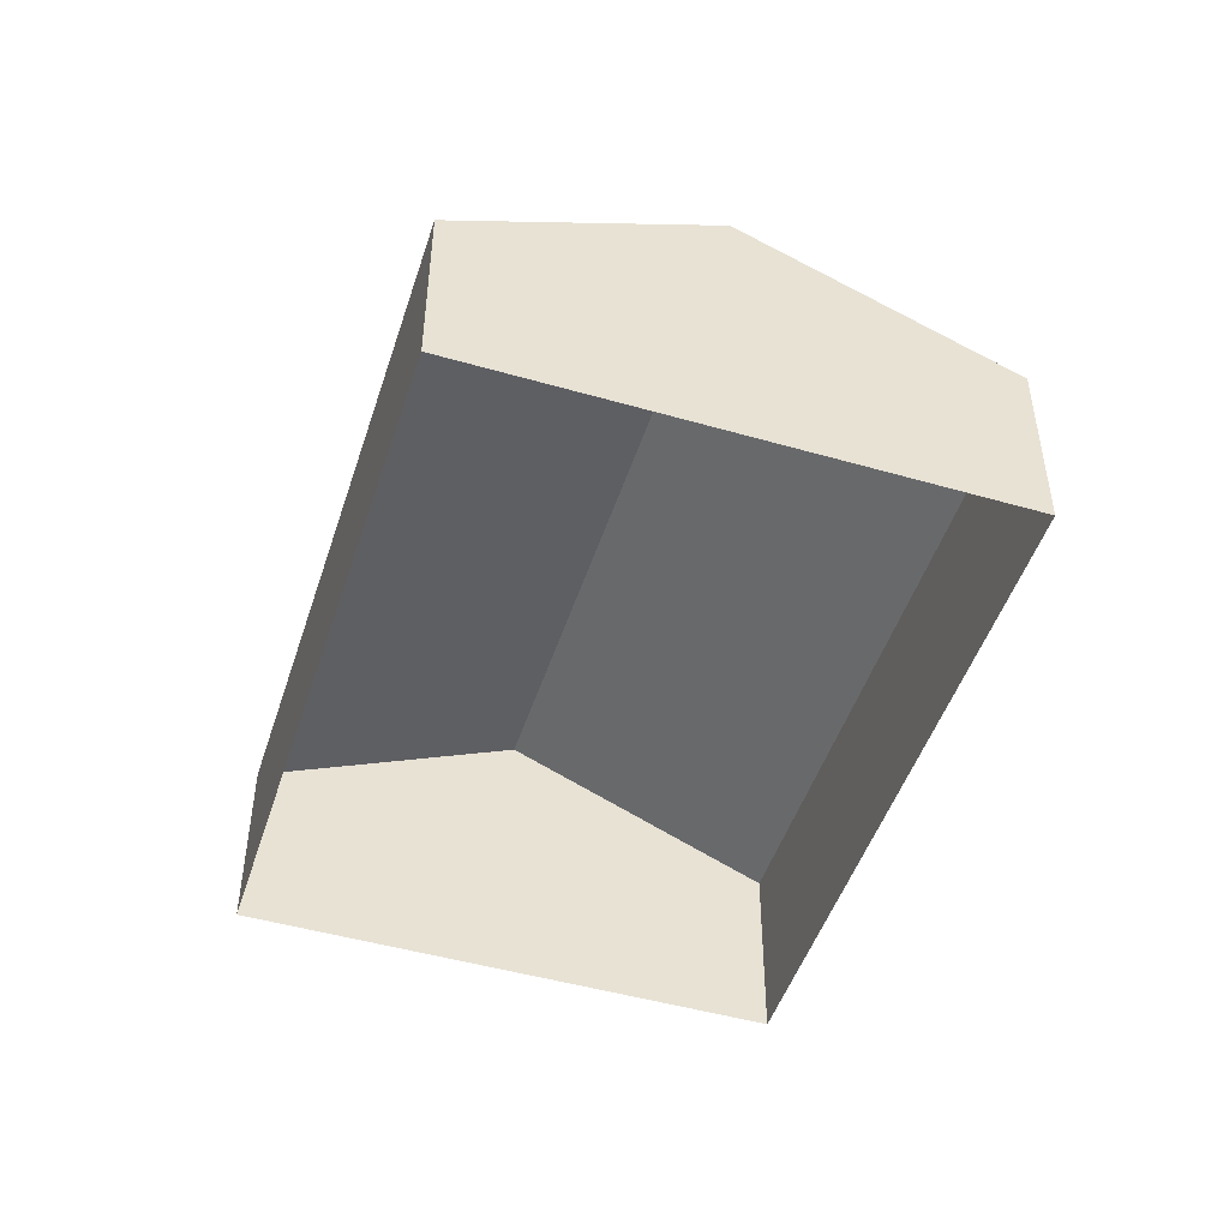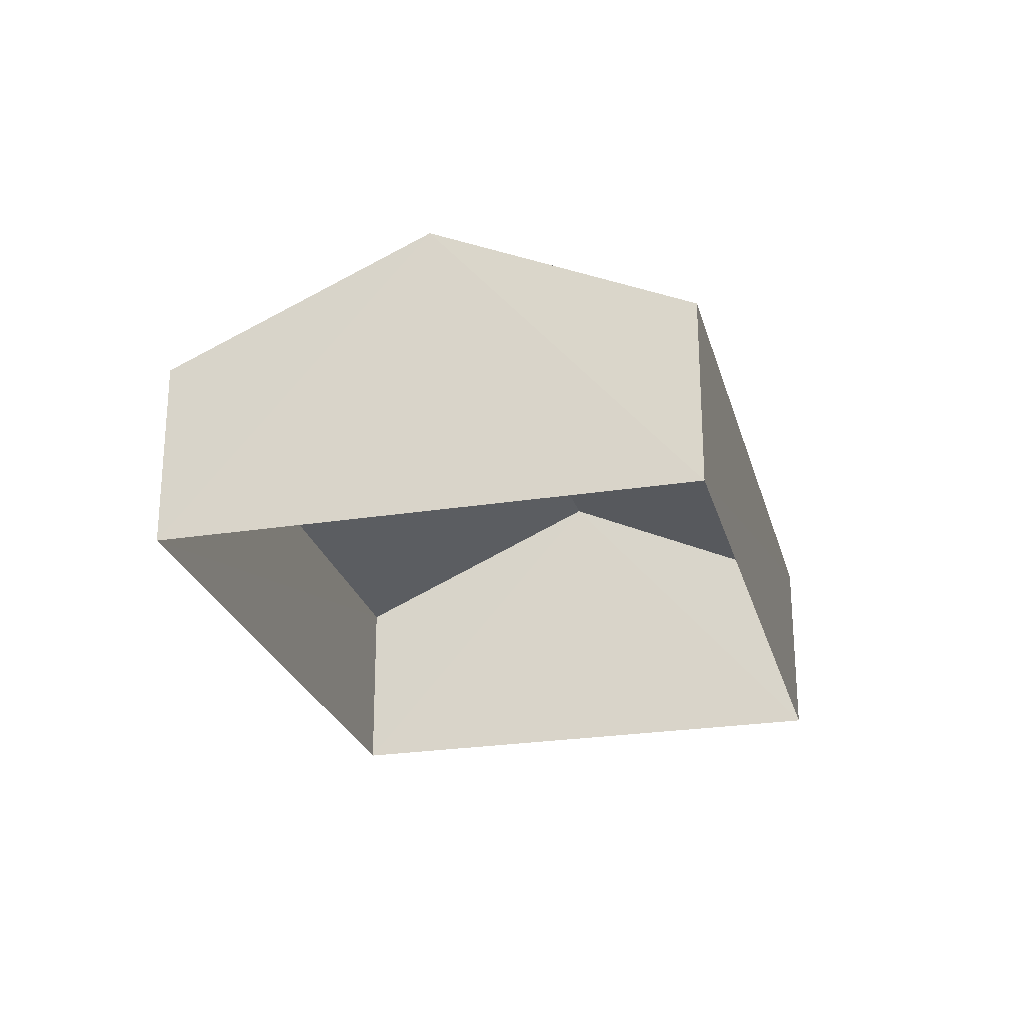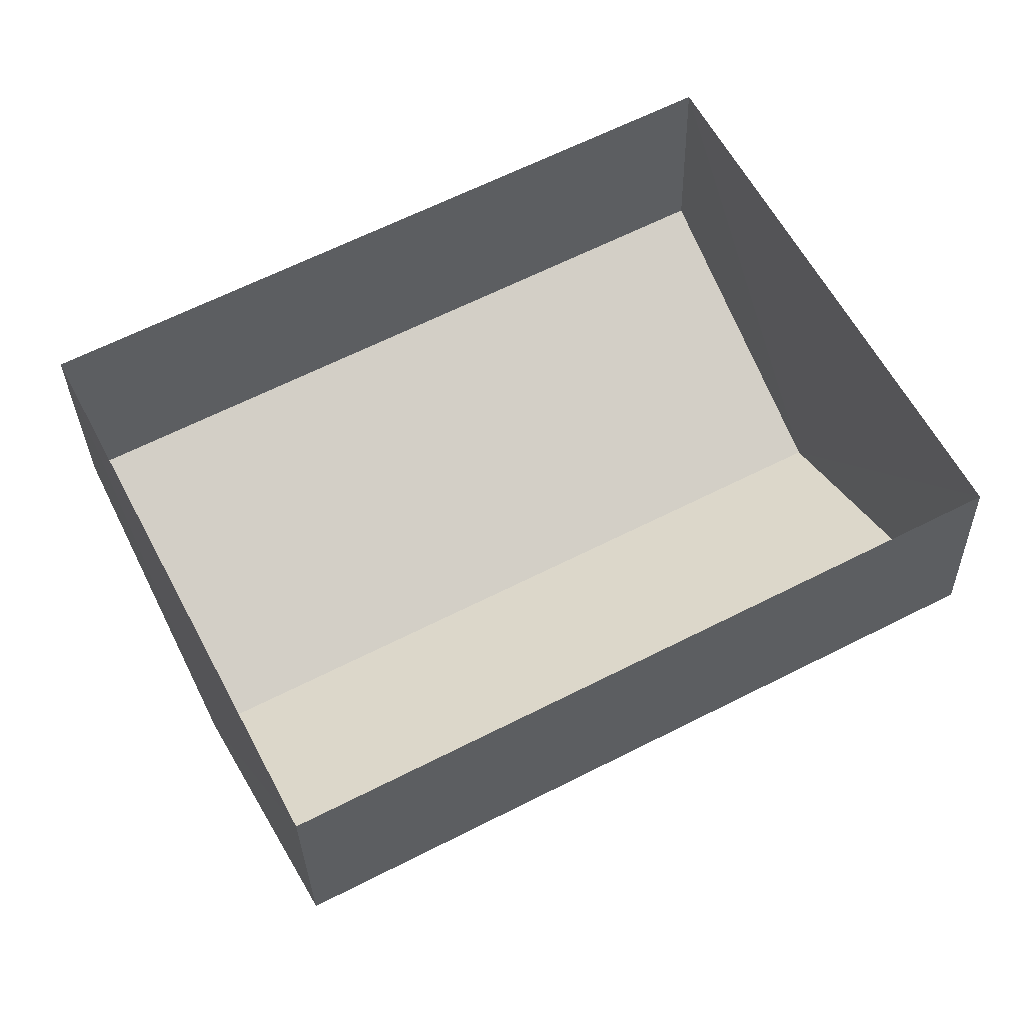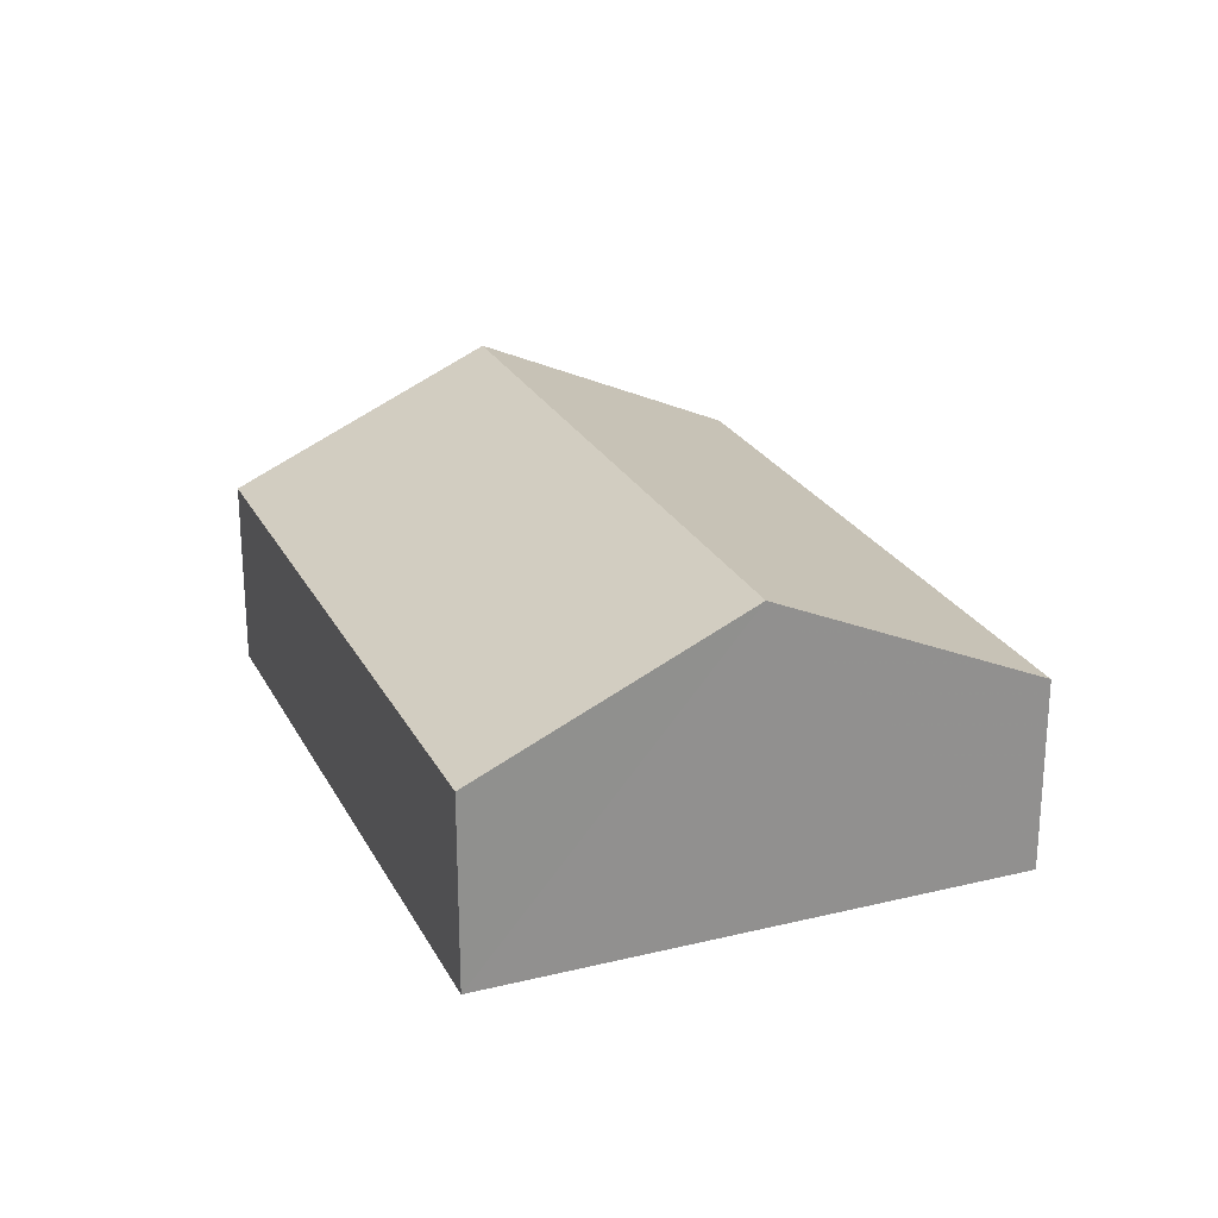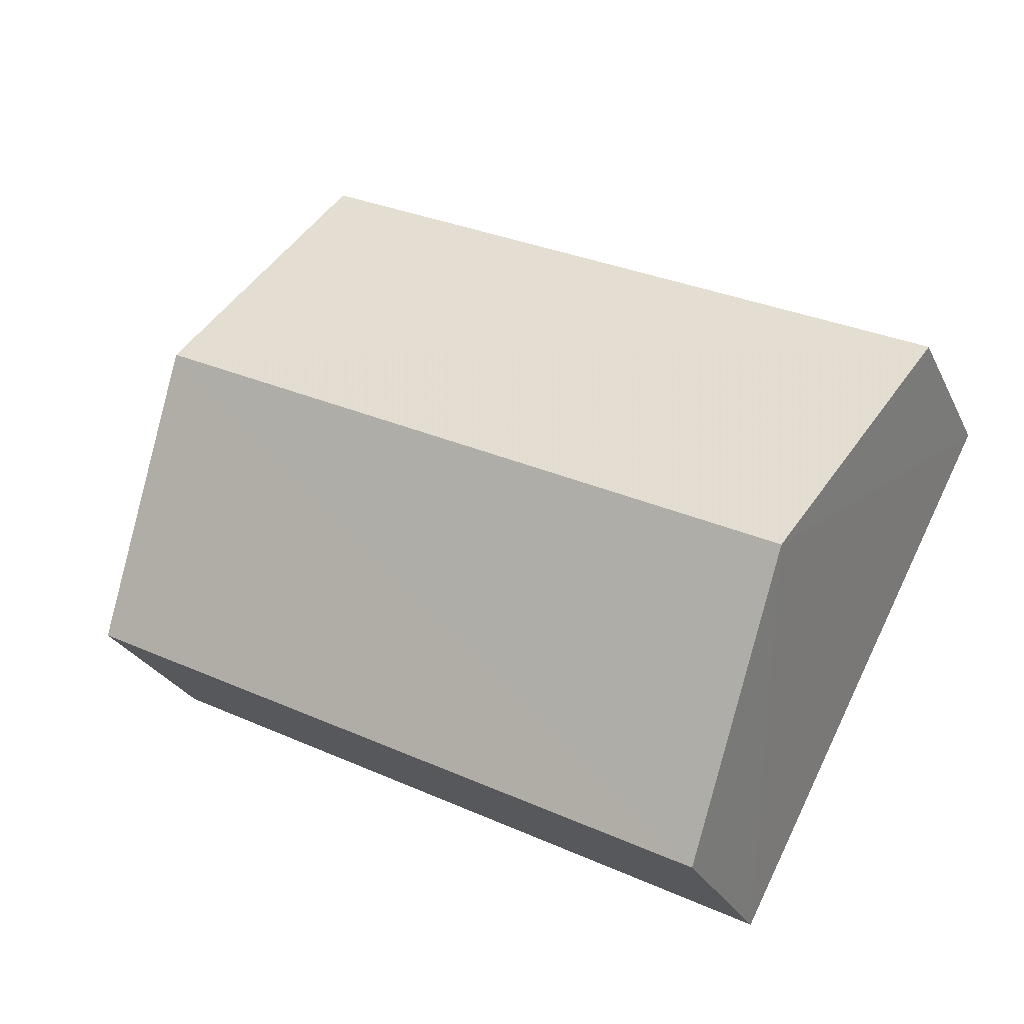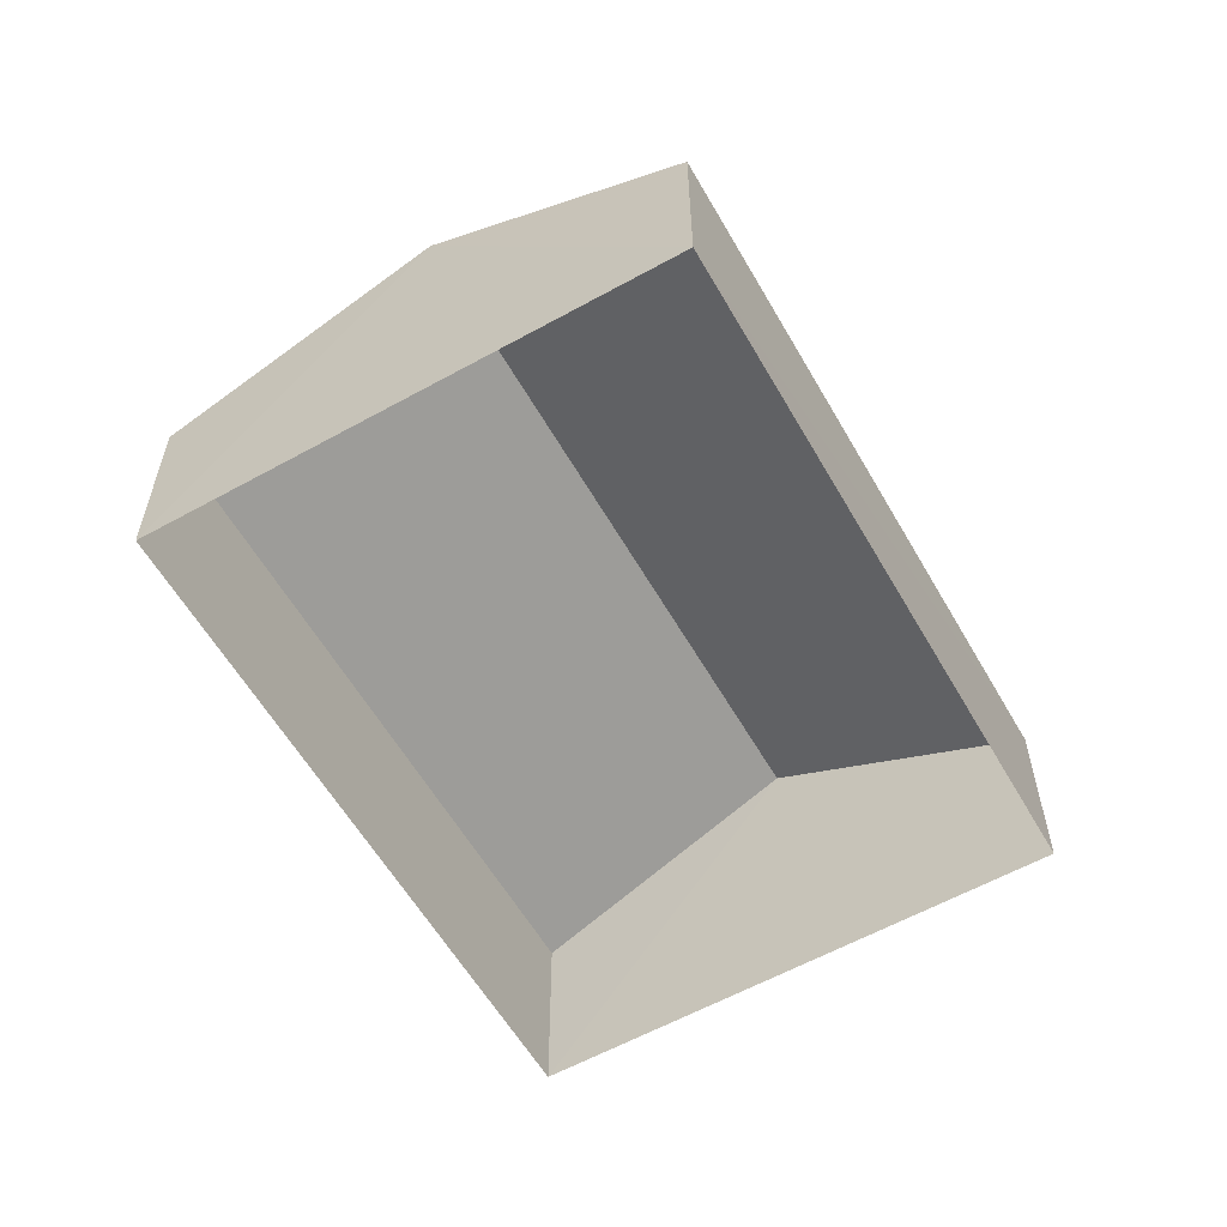
<metadata>
{"format":"obj","ext":"obj","renderer":"f3d","projection":"perspective","resolution":1024,"background":"white","views":[{"elev":-48.2,"azim":-135.1,"up":"+Z"},{"elev":-24.7,"azim":76.8,"up":"+Z"},{"elev":-30.3,"azim":-178.6,"up":"+Y"},{"elev":24.5,"azim":-139.3,"up":"+Z"},{"elev":-26.3,"azim":21.1,"up":"+Y"},{"elev":-58.6,"azim":92.2,"up":"+Z"}]}
</metadata>
<code>
v -3.113e+05 4.317e+04 6.141
v -3.113e+05 4.318e+04 6.142
v -3.113e+05 4.319e+04 6.149
v -3.113e+05 4.318e+04 6.148
v -3.113e+05 4.318e+04 8.943
v -3.113e+05 4.319e+04 8.944
v -3.113e+05 4.318e+04 10.72
v -3.113e+05 4.318e+04 10.72
v -3.113e+05 4.317e+04 8.937
v -3.113e+05 4.318e+04 8.938
f 1 2 3
f 4 1 3
f 5 6 7
f 8 5 7
f 7 9 8
f 7 10 9
f 6 4 3
f 6 5 4
f 10 2 1
f 9 10 1
f 9 1 8
f 1 4 8
f 4 5 8
f 6 3 7
f 3 2 7
f 2 10 7

</code>
